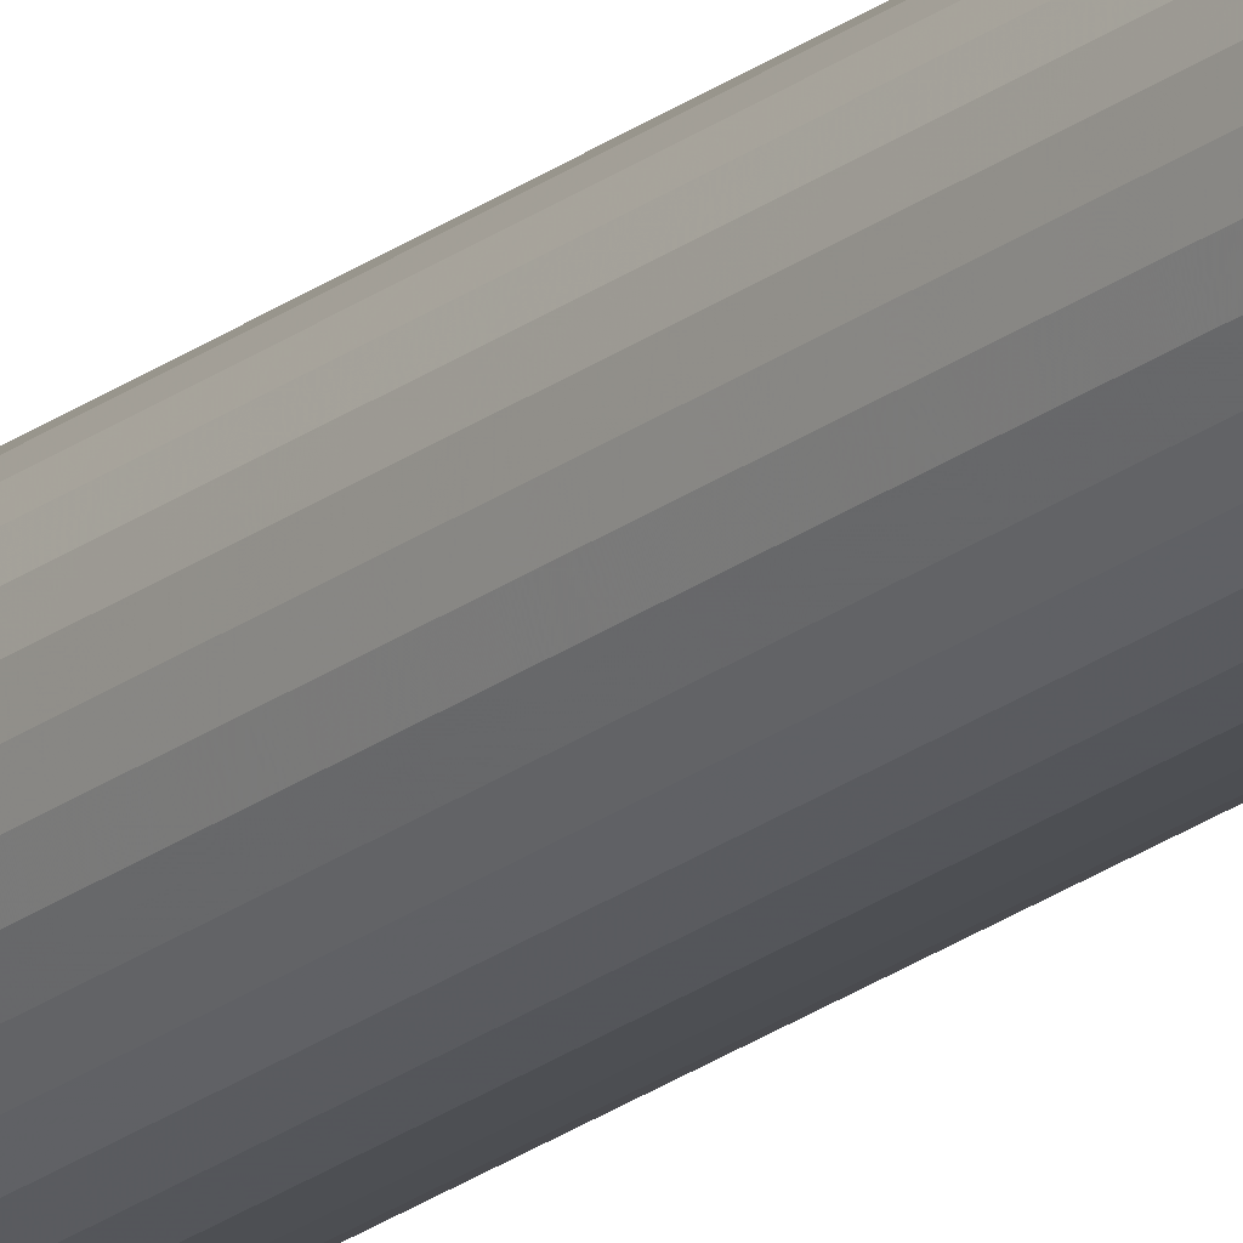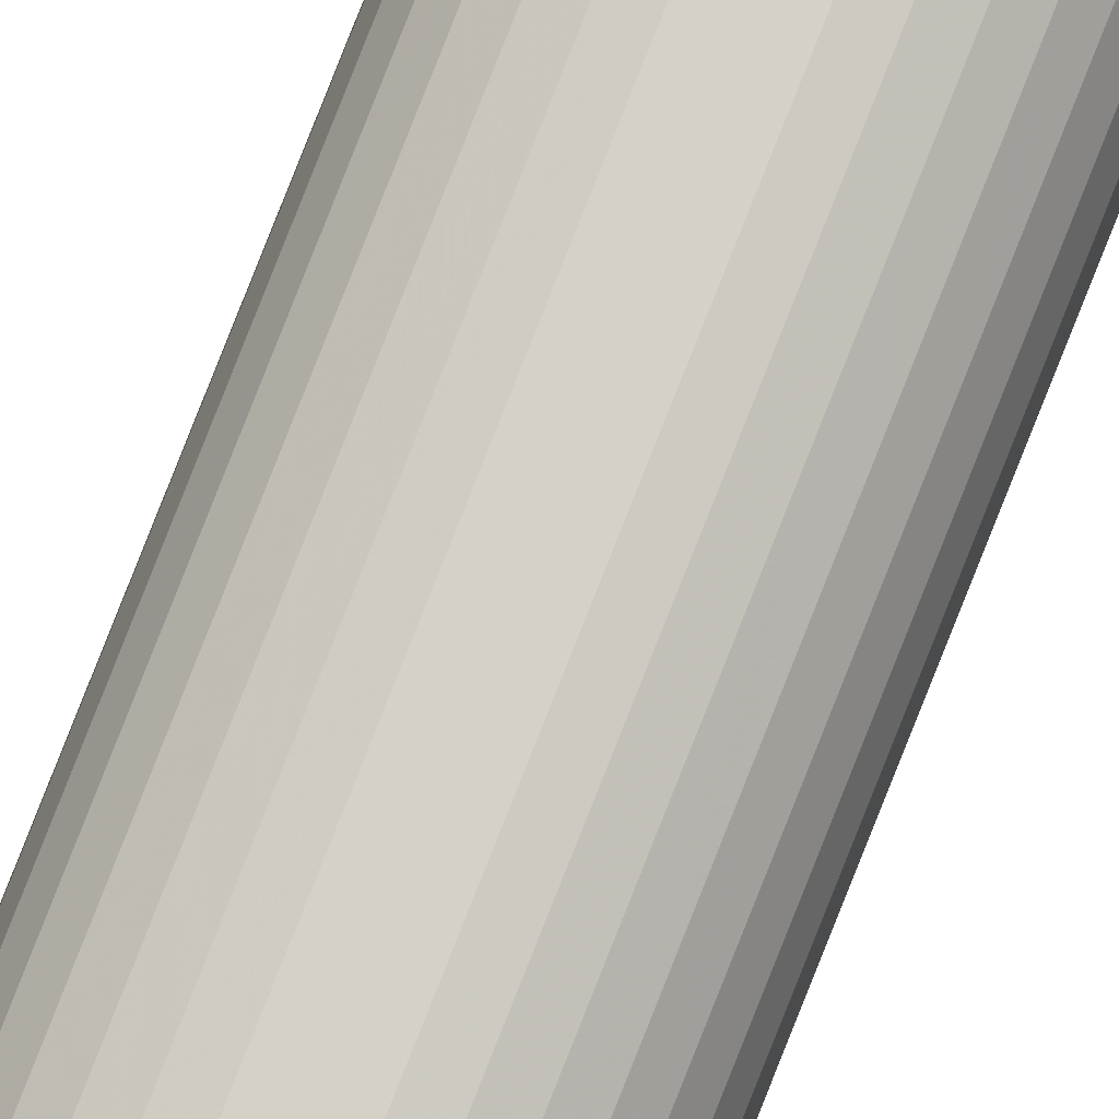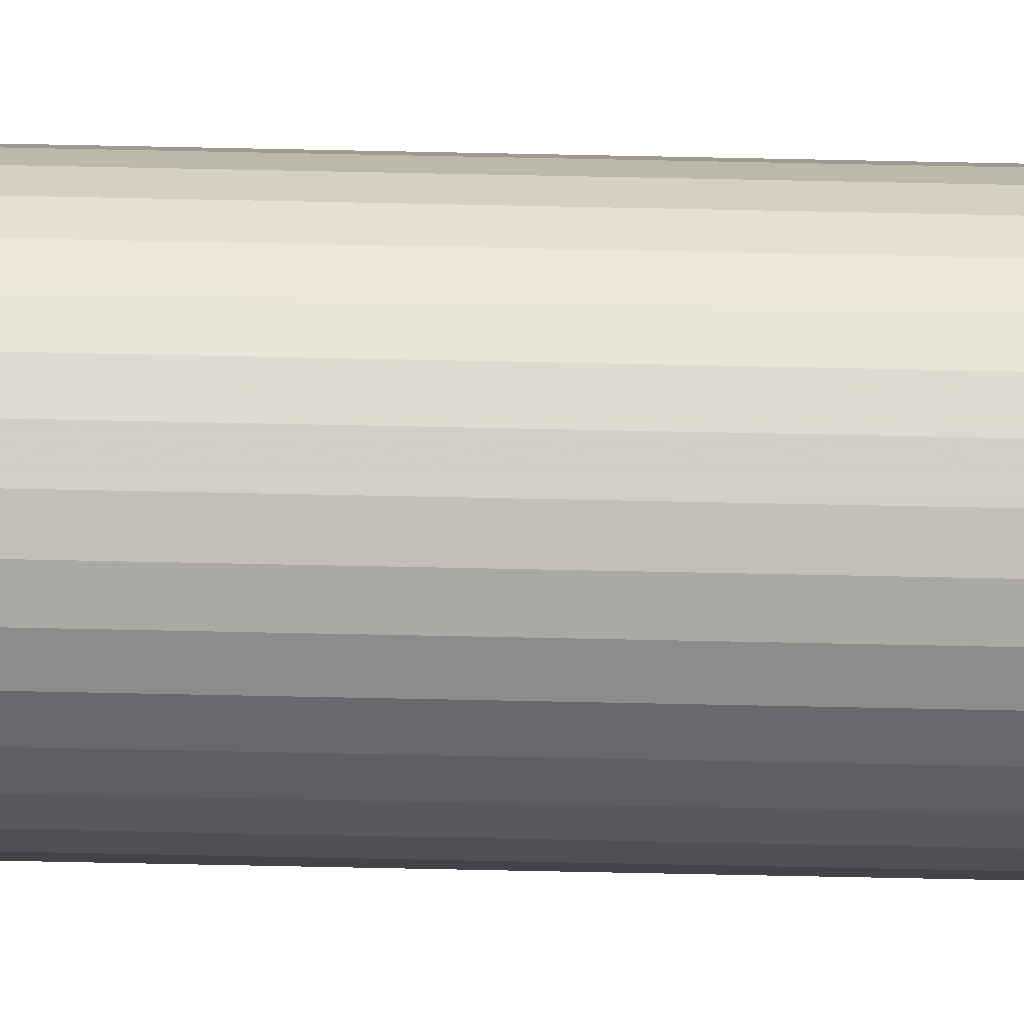
<metadata>
{"format":"obj","ext":"obj","renderer":"f3d","projection":"perspective","resolution":1024,"background":"white","views":[{"elev":-21.8,"azim":143.1,"up":"+Y"},{"elev":77.7,"azim":-158.6,"up":"+Y"},{"elev":-35.9,"azim":-91.9,"up":"+Y"}]}
</metadata>
<code>
o Mesh
v 0.1414 0.1414 -20
v 0.1663 0.1111 -20
v 0.1848 0.07654 -20
v 0.1962 0.03902 -20
v 0.2 -0 -20
v 0.1962 -0.03902 -20
v 0.1848 -0.07654 -20
v 0.1663 -0.1111 -20
v 0.1414 -0.1414 -20
v 0.1111 -0.1663 -20
v 0.07654 -0.1848 -20
v 0.03902 -0.1962 -20
v -0 -0.2 -20
v -0.03902 -0.1962 -20
v -0.07654 -0.1848 -20
v -0.1111 -0.1663 -20
v -0.1414 -0.1414 -20
v -0.1663 -0.1111 -20
v -0.1848 -0.07654 -20
v -0.1962 -0.03902 -20
v -0.2 -0 -20
v -0.1962 0.03902 -20
v -0.1848 0.07654 -20
v -0.1663 0.1111 -20
v -0.1414 0.1414 -20
v -0.1111 0.1663 -20
v -0.07654 0.1848 -20
v -0.03902 0.1962 -20
v 0 0.2 -20
v 0.03902 0.1962 -20
v 0.07654 0.1848 -20
v 0.1111 0.1663 -20
v 0.1414 0.1414 0
v 0.1663 0.1111 0
v 0.1848 0.07654 0
v 0.1962 0.03902 0
v 0.2 -1e-06 0
v 0.1962 -0.03902 0
v 0.1848 -0.07654 0
v 0.1663 -0.1111 0
v 0.1414 -0.1414 0
v 0.1111 -0.1663 0
v 0.07654 -0.1848 0
v 0.03902 -0.1962 0
v 0 -0.2 0
v -0.03902 -0.1962 0
v -0.07654 -0.1848 0
v -0.1111 -0.1663 0
v -0.1414 -0.1414 0
v -0.1663 -0.1111 0
v -0.1848 -0.07654 0
v -0.1962 -0.03902 0
v -0.2 -1e-06 0
v -0.1962 0.03902 0
v -0.1848 0.07654 0
v -0.1663 0.1111 0
v -0.1414 0.1414 0
v -0.1111 0.1663 0
v -0.07654 0.1848 0
v -0.03902 0.1962 0
v -1e-06 0.2 0
v 0.03902 0.1962 0
v 0.07654 0.1848 0
v 0.1111 0.1663 0
v 0 -0 -20
v 0 -0 0
f 65 1 2
f 66 34 33
f 65 2 3
f 66 35 34
f 65 3 4
f 66 36 35
f 65 4 5
f 66 37 36
f 65 5 6
f 66 38 37
f 65 6 7
f 66 39 38
f 65 7 8
f 66 40 39
f 65 8 9
f 66 41 40
f 65 9 10
f 66 42 41
f 65 10 11
f 66 43 42
f 65 11 12
f 66 44 43
f 65 12 13
f 66 45 44
f 65 13 14
f 66 46 45
f 65 14 15
f 66 47 46
f 65 15 16
f 66 48 47
f 65 16 17
f 66 49 48
f 65 17 18
f 66 50 49
f 65 18 19
f 66 51 50
f 65 19 20
f 66 52 51
f 65 20 21
f 66 53 52
f 65 21 22
f 66 54 53
f 65 22 23
f 66 55 54
f 65 23 24
f 66 56 55
f 65 24 25
f 66 57 56
f 65 25 26
f 66 58 57
f 65 26 27
f 66 59 58
f 65 27 28
f 66 60 59
f 65 28 29
f 66 61 60
f 65 29 30
f 66 62 61
f 65 30 31
f 66 63 62
f 65 31 32
f 66 64 63
f 32 1 65
f 66 33 64
f 1 33 34 2
f 2 34 35 3
f 3 35 36 4
f 4 36 37 5
f 5 37 38 6
f 6 38 39 7
f 7 39 40 8
f 8 40 41 9
f 9 41 42 10
f 10 42 43 11
f 11 43 44 12
f 12 44 45 13
f 13 45 46 14
f 14 46 47 15
f 15 47 48 16
f 16 48 49 17
f 17 49 50 18
f 18 50 51 19
f 19 51 52 20
f 20 52 53 21
f 21 53 54 22
f 22 54 55 23
f 23 55 56 24
f 24 56 57 25
f 25 57 58 26
f 26 58 59 27
f 27 59 60 28
f 28 60 61 29
f 29 61 62 30
f 30 62 63 31
f 31 63 64 32
f 33 1 32 64

</code>
